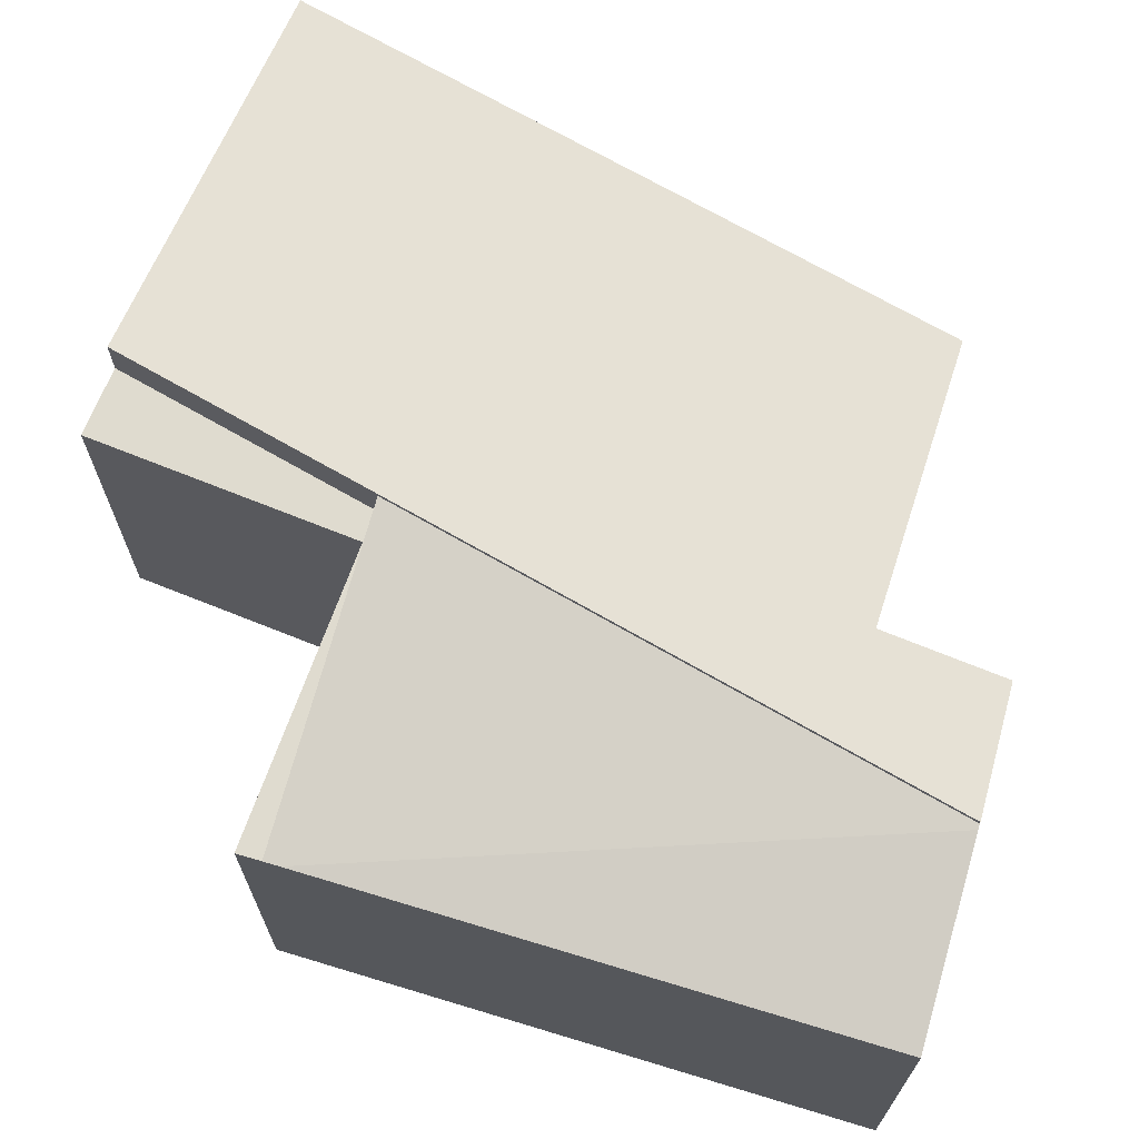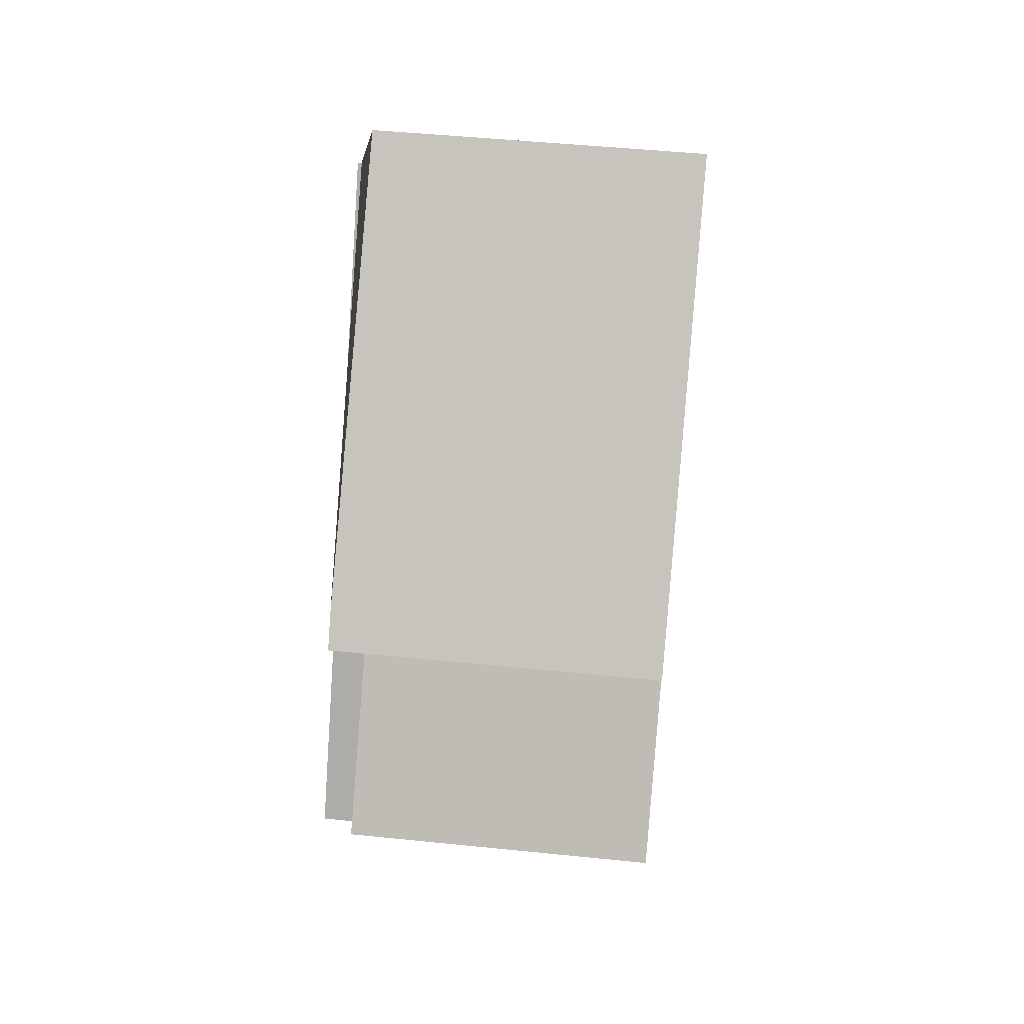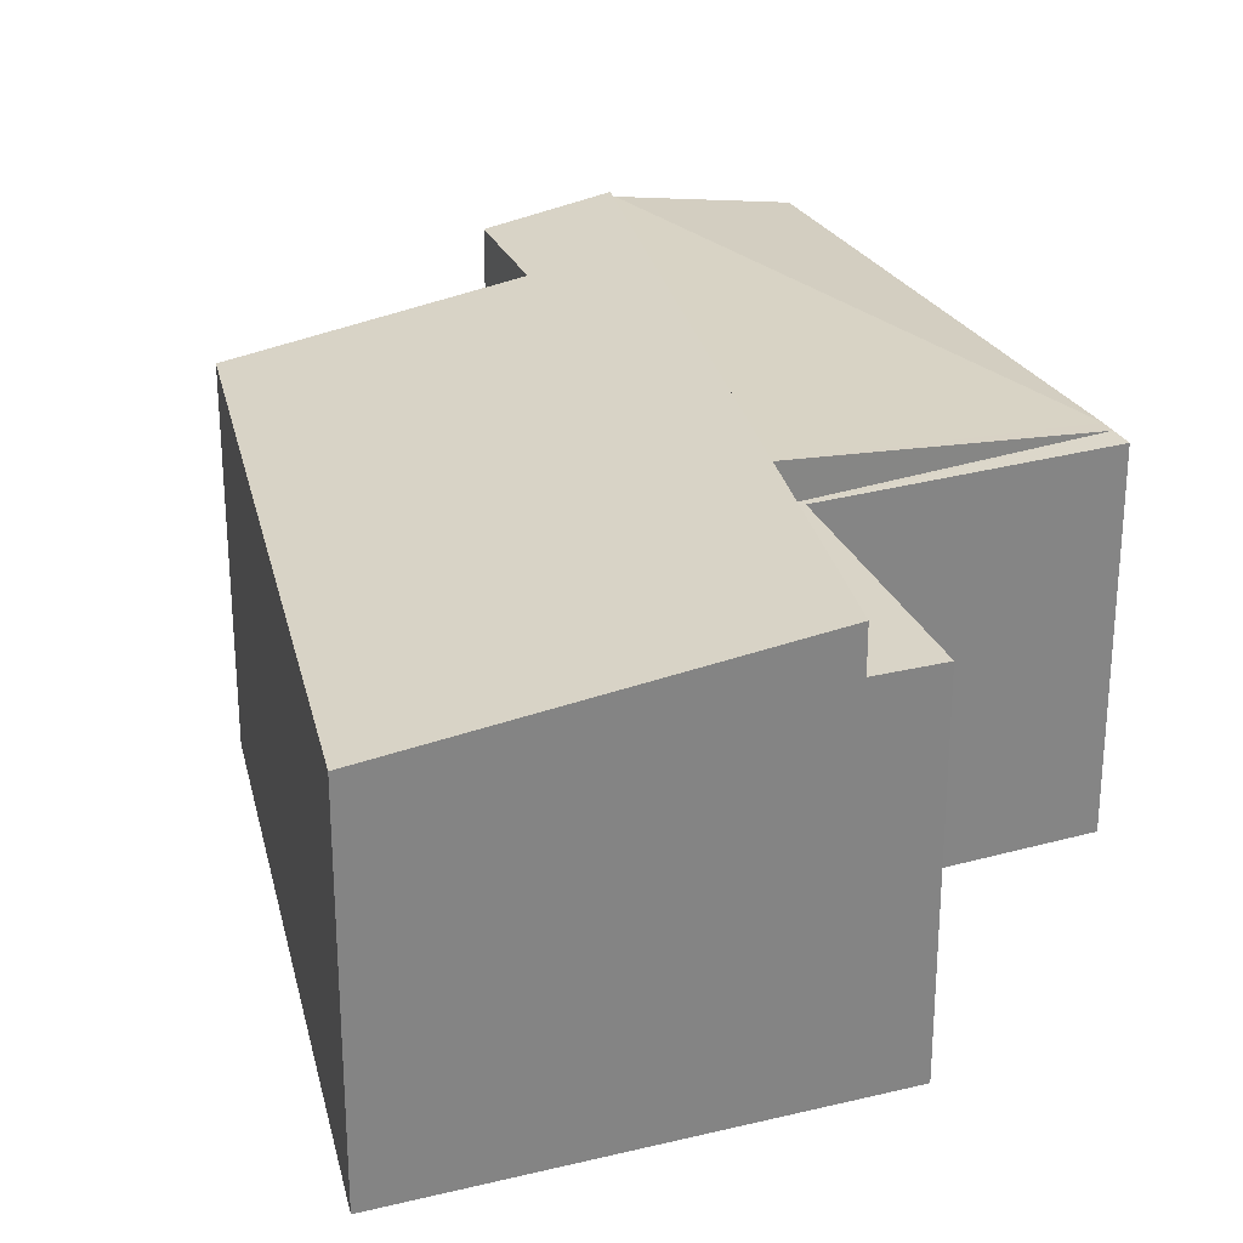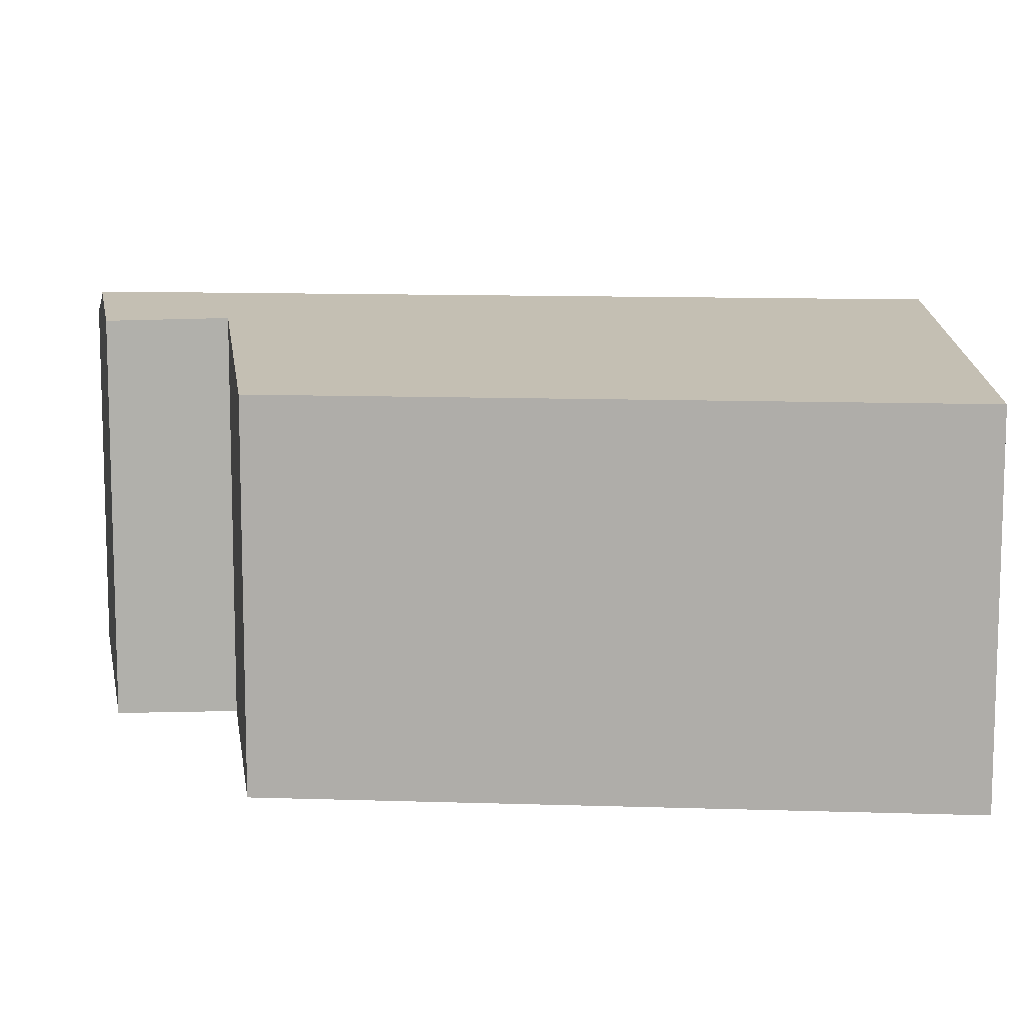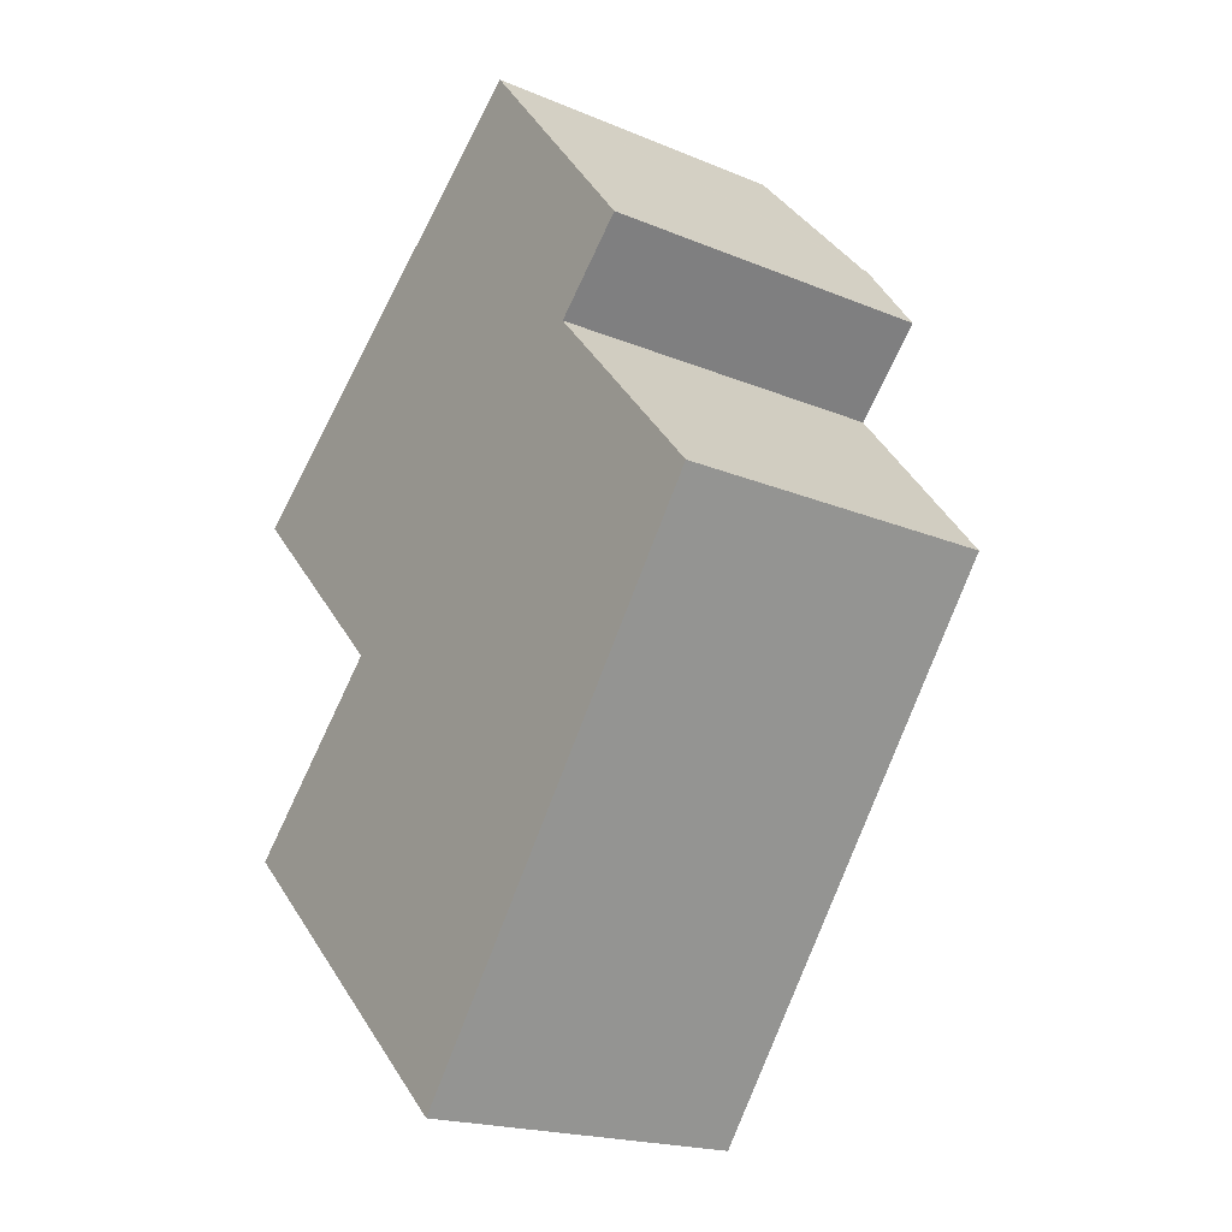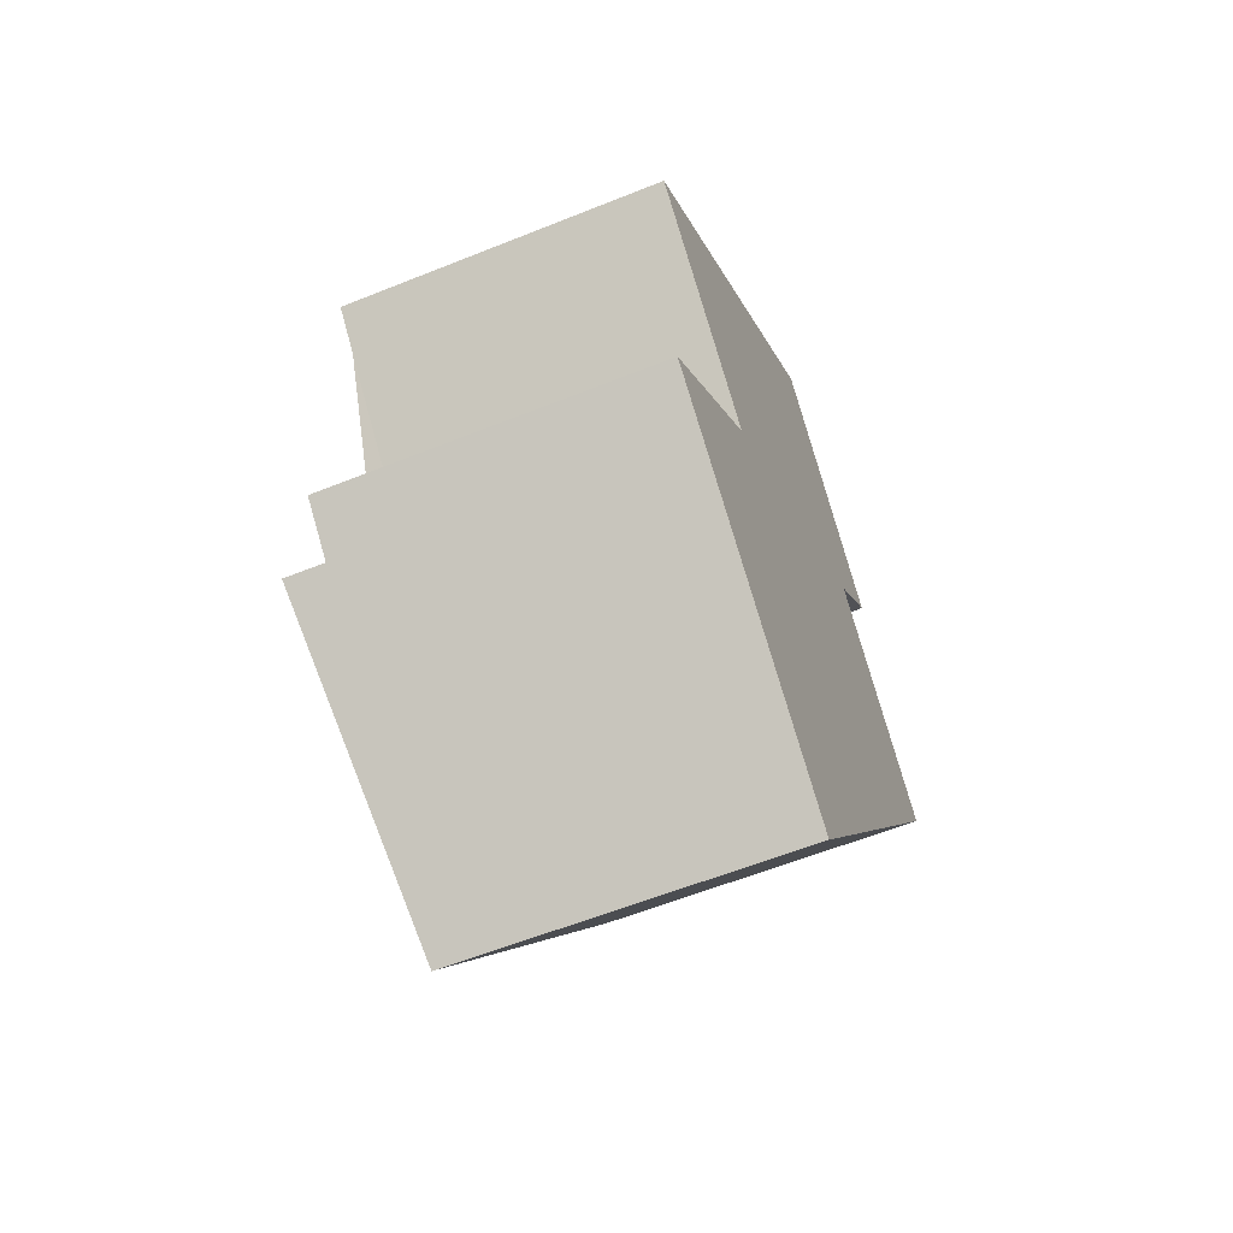
<metadata>
{"format":"obj","ext":"obj","renderer":"f3d","projection":"perspective","resolution":1024,"background":"white","views":[{"elev":70.5,"azim":-23.8,"up":"+Y"},{"elev":48.5,"azim":-83.5,"up":"+Z"},{"elev":28.8,"azim":-156.3,"up":"+Y"},{"elev":11.9,"azim":130.7,"up":"+Y"},{"elev":-19.7,"azim":52.4,"up":"+Z"},{"elev":-59.1,"azim":-67.5,"up":"+Z"}]}
</metadata>
<code>
v  0.558 6.877 0.479
v  8.143 6.877 6.997
v  10.3 7.592 4.353
v  4.144 7.604 -4.191
v  10.36 7.604 4.278
v  0.337 6.869 0.289
v  0.337 -1.77e-17 0.289
v  8.143 -4.284e-16 6.997
v  0.558 -2.933e-17 0.479
v  10.36 -2.62e-16 4.278
v  10.3 -2.665e-16 4.353
v  4.144 2.566e-16 -4.191
v  0.288 6.856 -7.338
v  4.144 6.856 -4.191
v  1.197 6.856 -8.204
v  3.696 6.856 -3.852
v  0 6.856 4.198e-16
v  1.197 5.023e-16 -8.204
v  0.288 4.493e-16 -7.338
v  3.696 2.359e-16 -3.852
v  0 0 0
v  1.197 7.695 -8.204
v  8.917 6.929 -9.809
v  6.433 6.929 -13.19
v  4.144 7.695 -4.191
v  13.83 6.929 -3.114
v  10.31 7.483 0.854
v  10.36 7.695 4.278
v  11.86 7.45 2.441
v  11.86 -1.495e-16 2.441
v  10.31 -5.229e-17 0.854
v  13.83 1.907e-16 -3.114
v  8.917 6.006e-16 -9.809
v  6.433 8.078e-16 -13.19
g defaultobject
f 1 2 3
f 4 3 5
f 3 4 1
f 1 4 6
f 7 1 6
f 1 7 2
f 2 7 8
f 8 7 9
f 8 3 2
f 3 8 5
f 5 8 10
f 10 8 11
f 10 4 5
f 4 10 12
f 12 6 4
f 6 12 7
f 9 11 8
f 11 9 7
f 11 7 12
f 11 12 10
f 13 14 15
f 14 13 16
f 14 16 6
f 6 16 17
f 7 14 6
f 14 7 12
f 12 15 14
f 15 12 18
f 18 13 15
f 13 18 19
f 20 17 16
f 17 20 21
f 19 16 13
f 16 19 20
f 17 7 6
f 7 17 21
f 12 19 18
f 19 12 20
f 20 12 7
f 20 7 21
f 22 23 24
f 23 22 25
f 23 25 26
f 26 25 27
f 27 25 28
f 27 28 29
f 18 25 22
f 25 18 28
f 28 18 12
f 28 12 10
f 10 29 28
f 29 10 30
f 31 26 27
f 26 31 32
f 29 31 27
f 31 29 30
f 32 23 26
f 23 32 33
f 23 33 24
f 24 33 34
f 24 18 22
f 18 24 34
f 12 30 10
f 30 12 31
f 31 12 18
f 31 18 32
f 32 18 34
f 32 34 33

</code>
